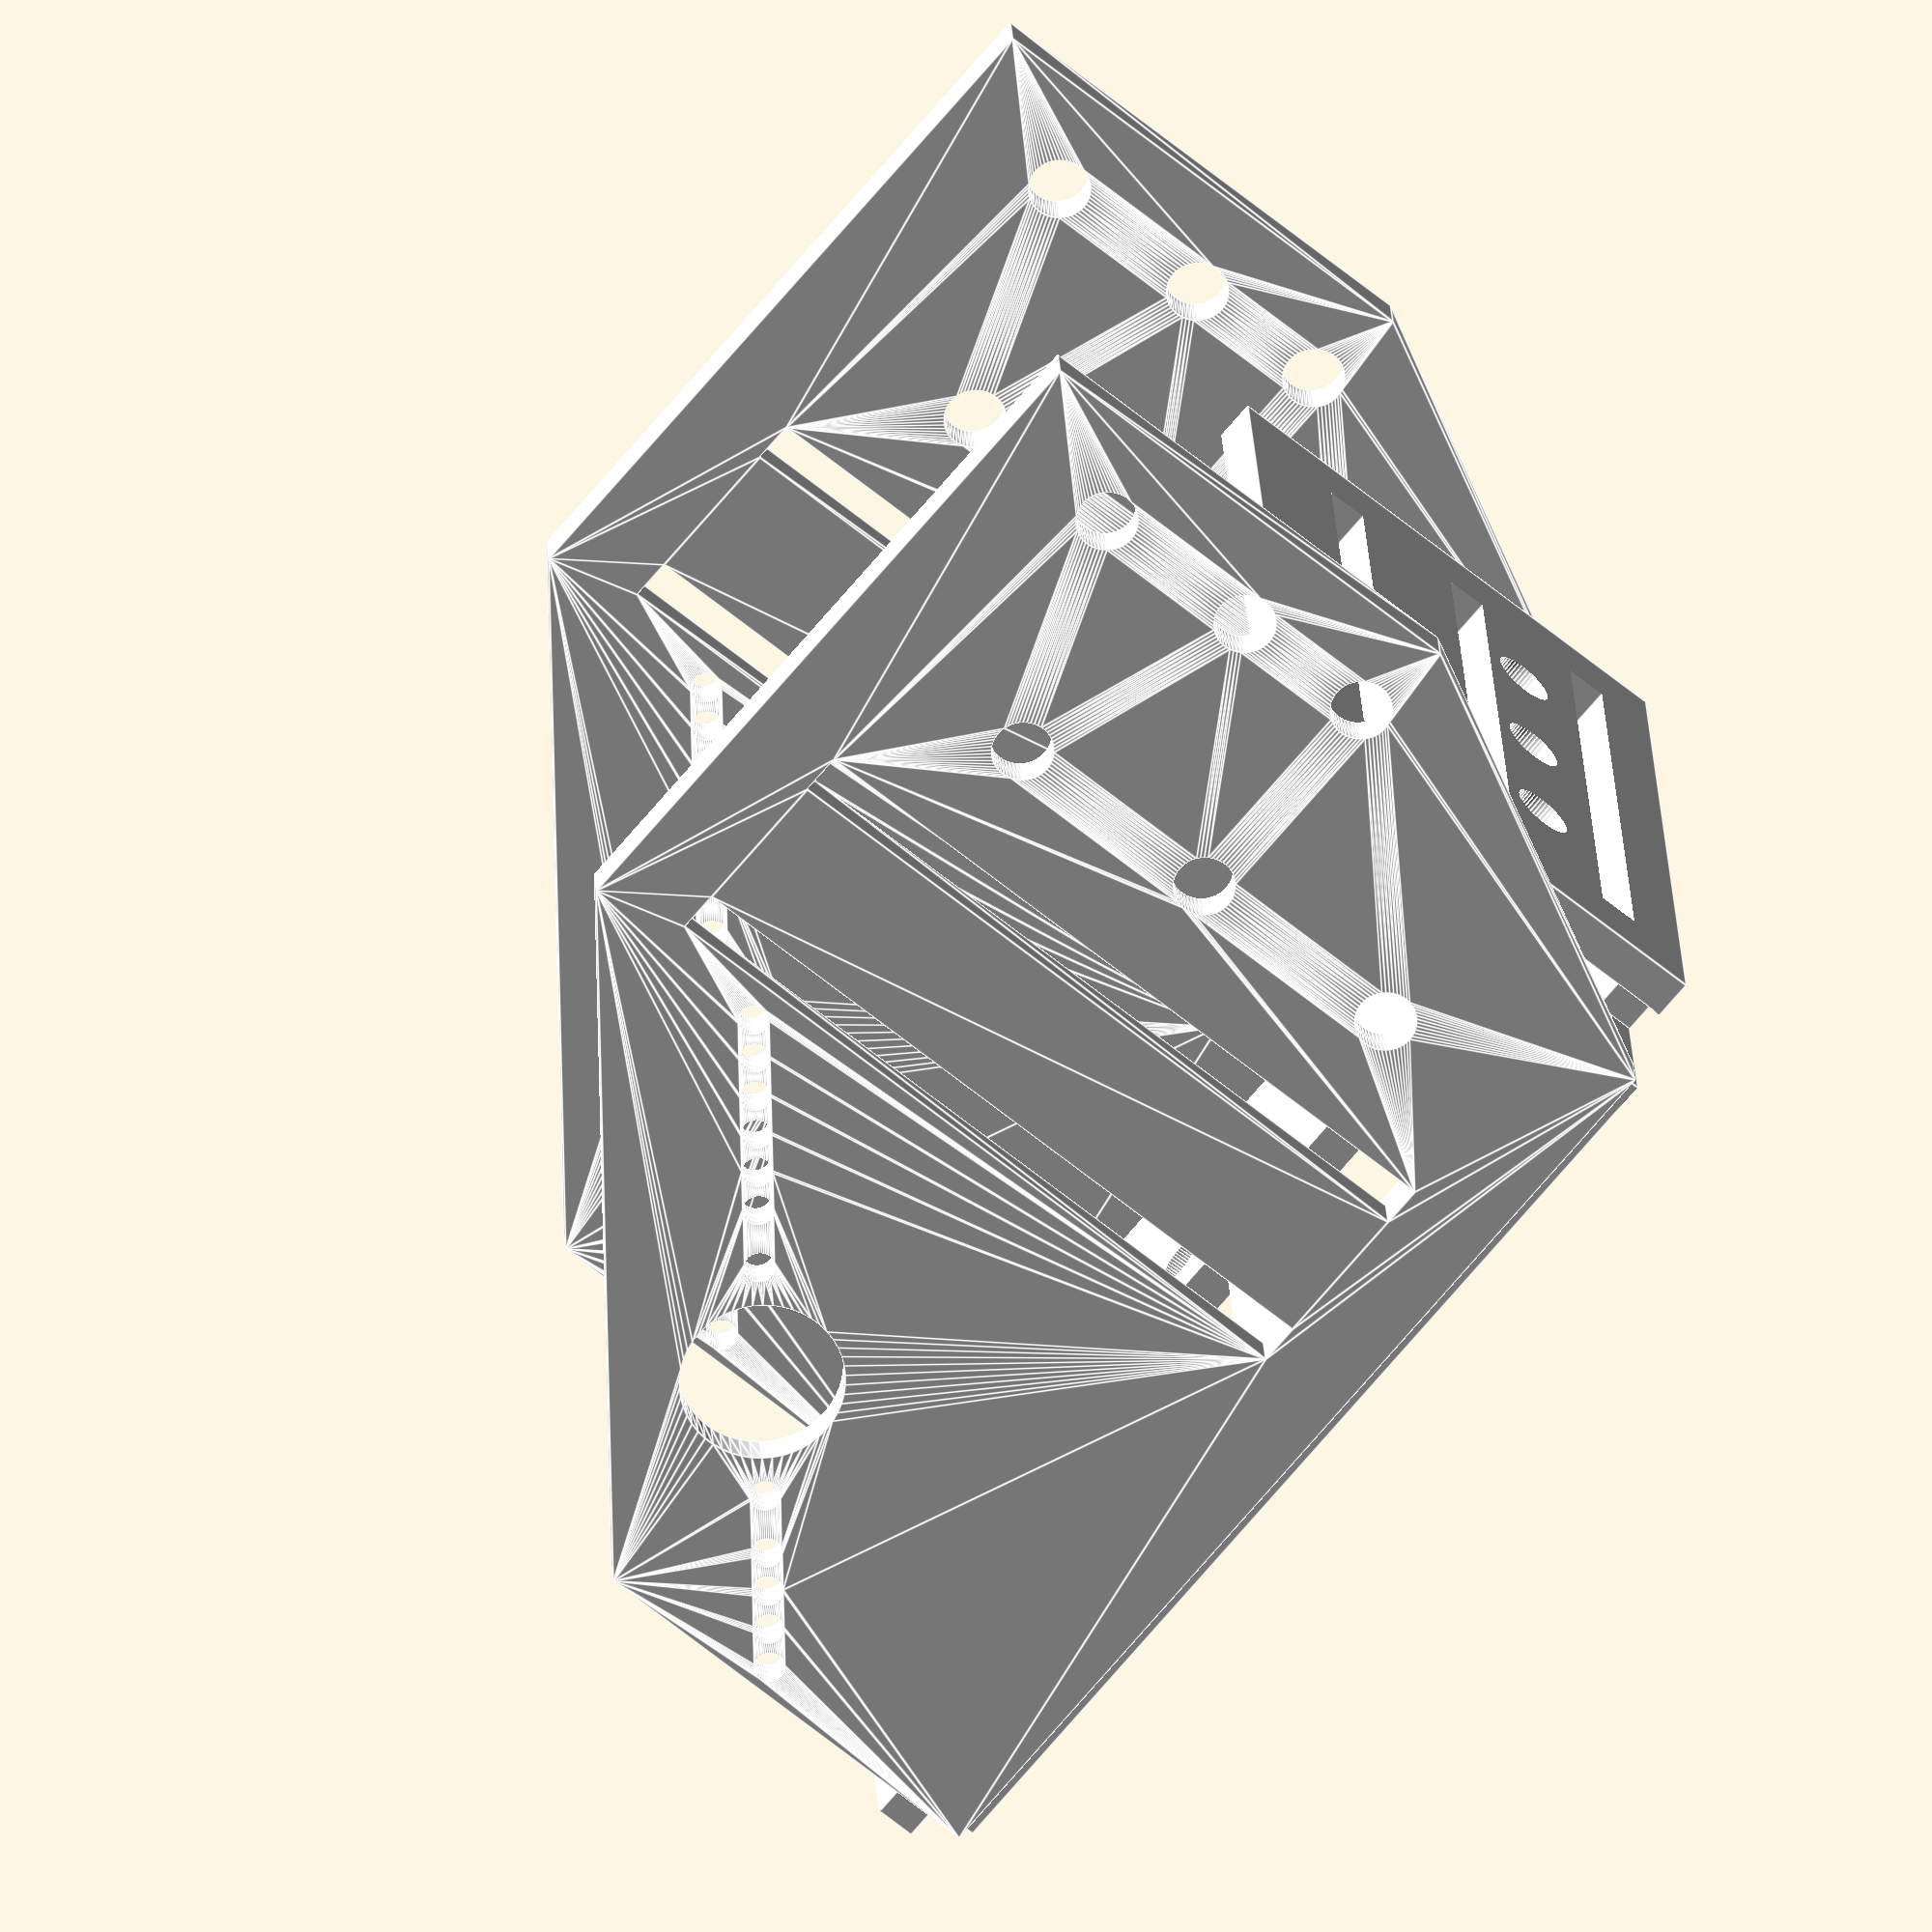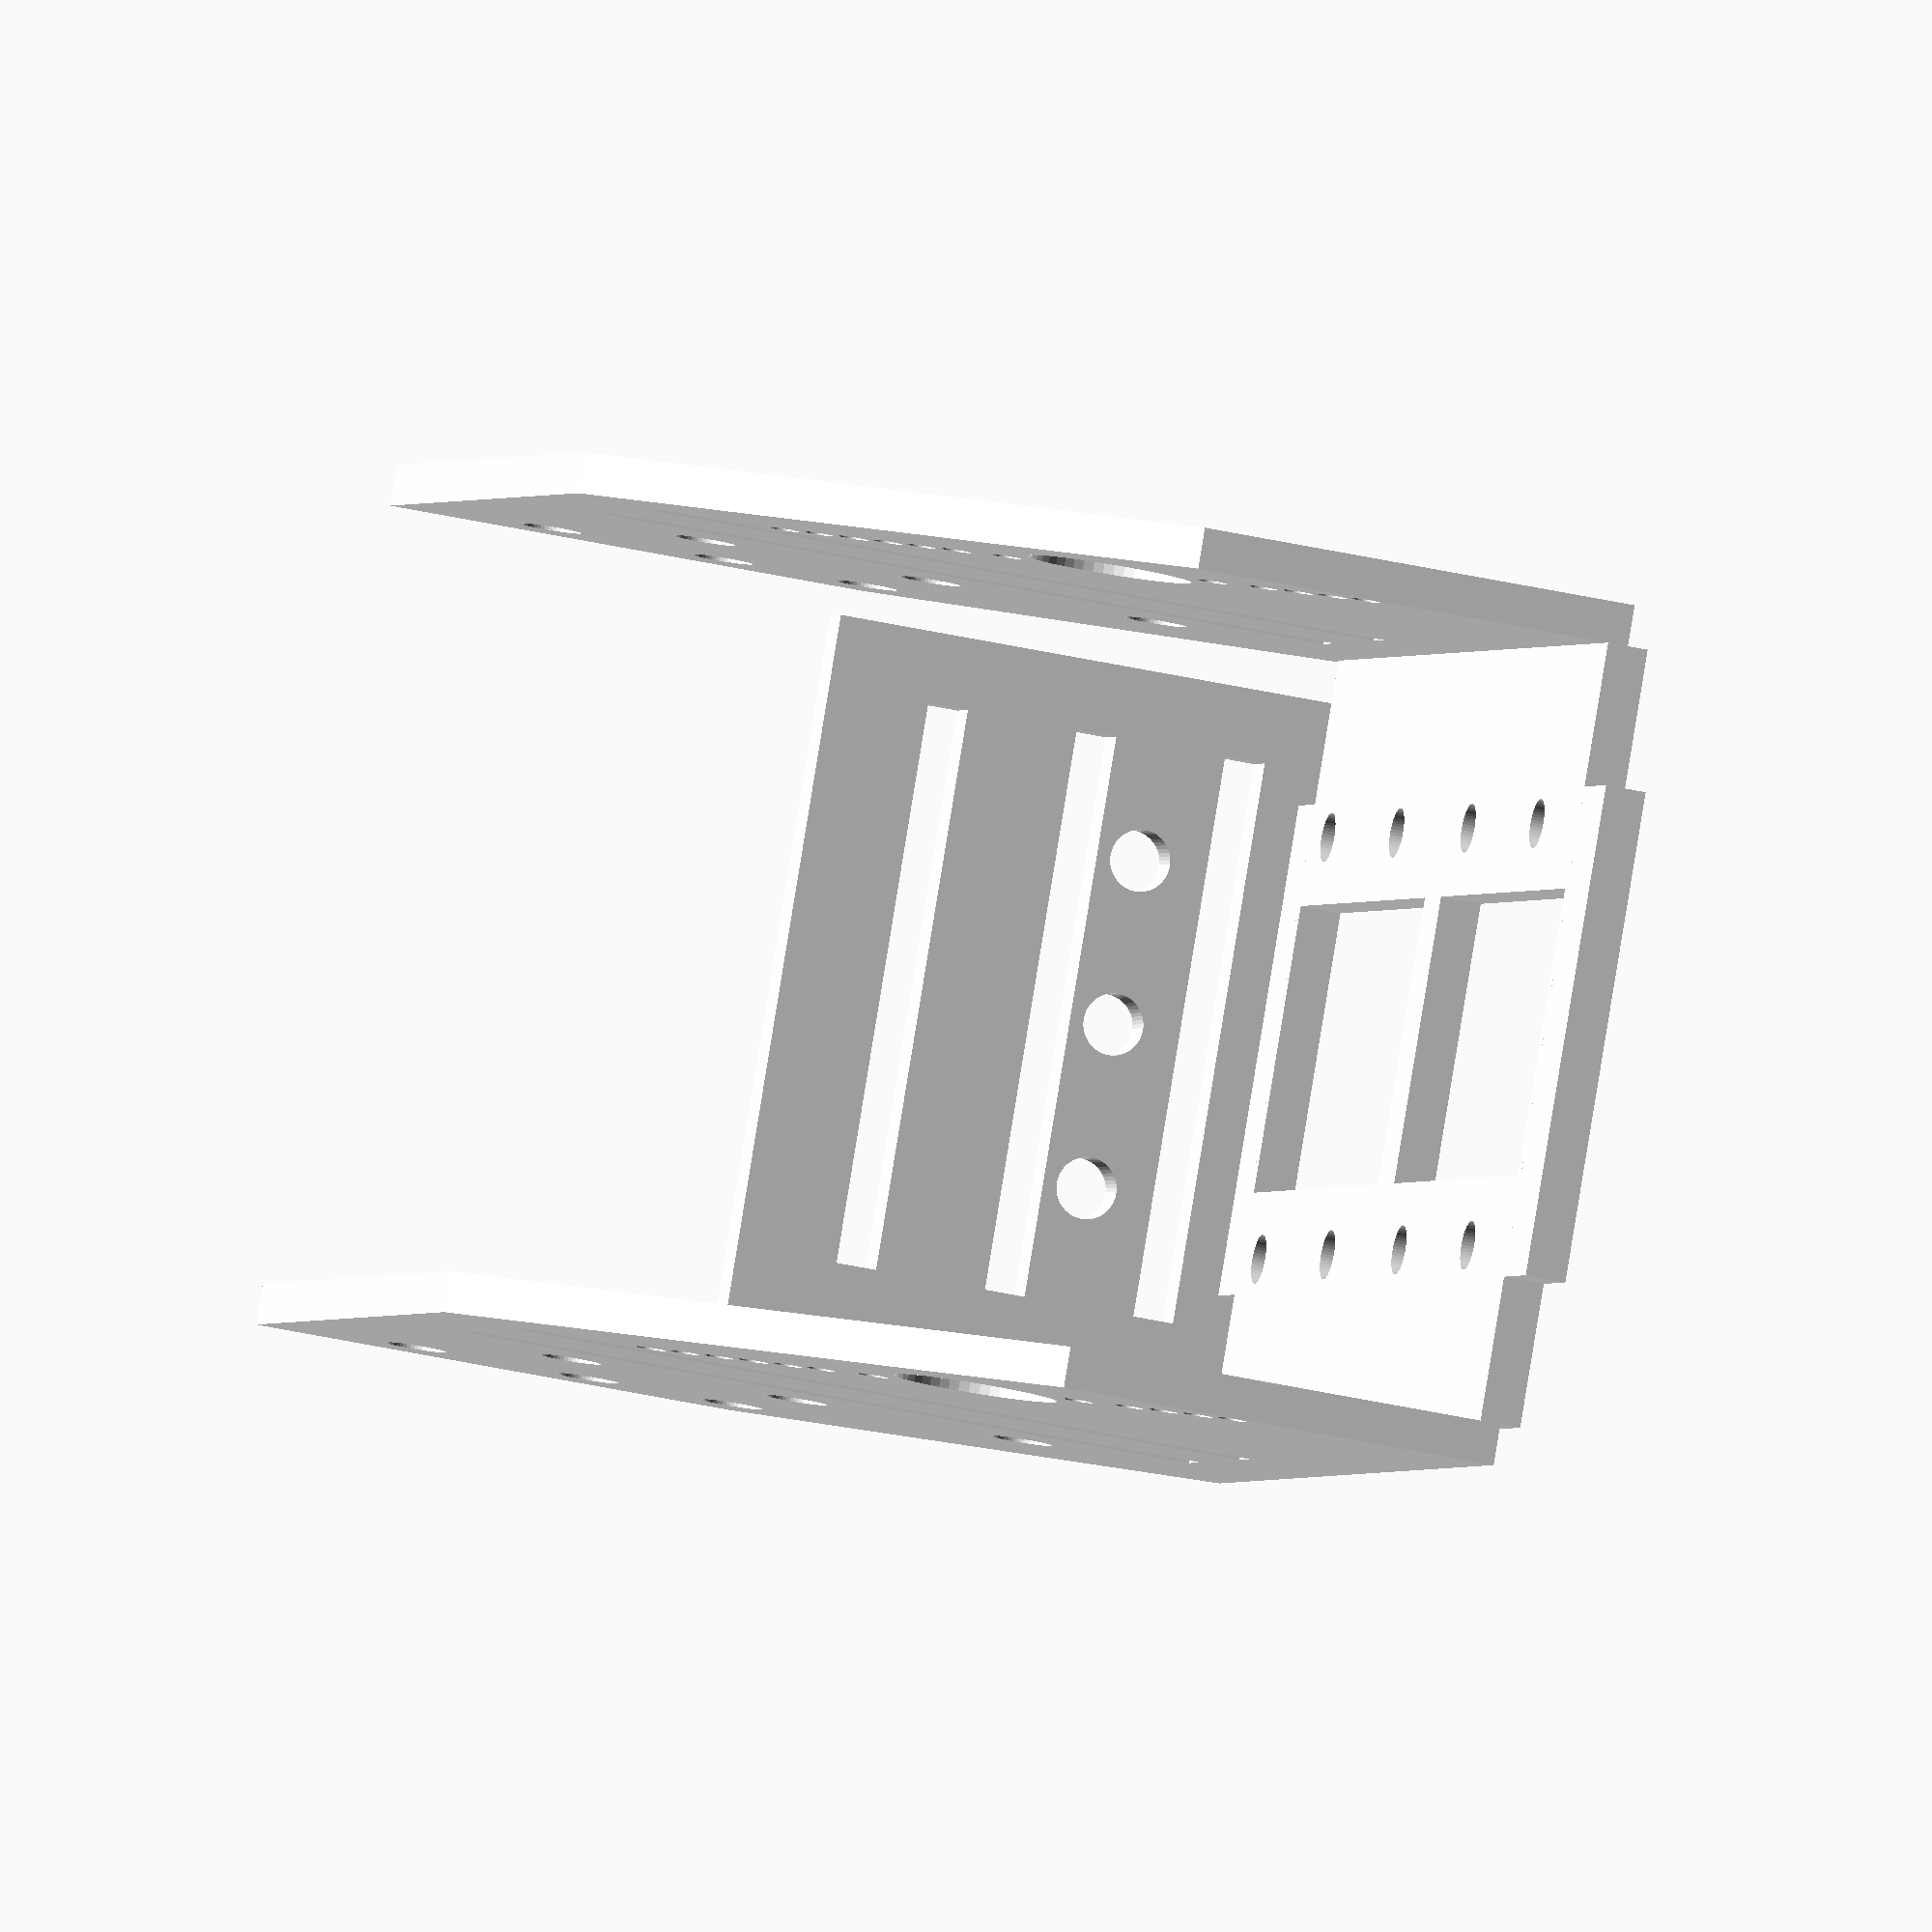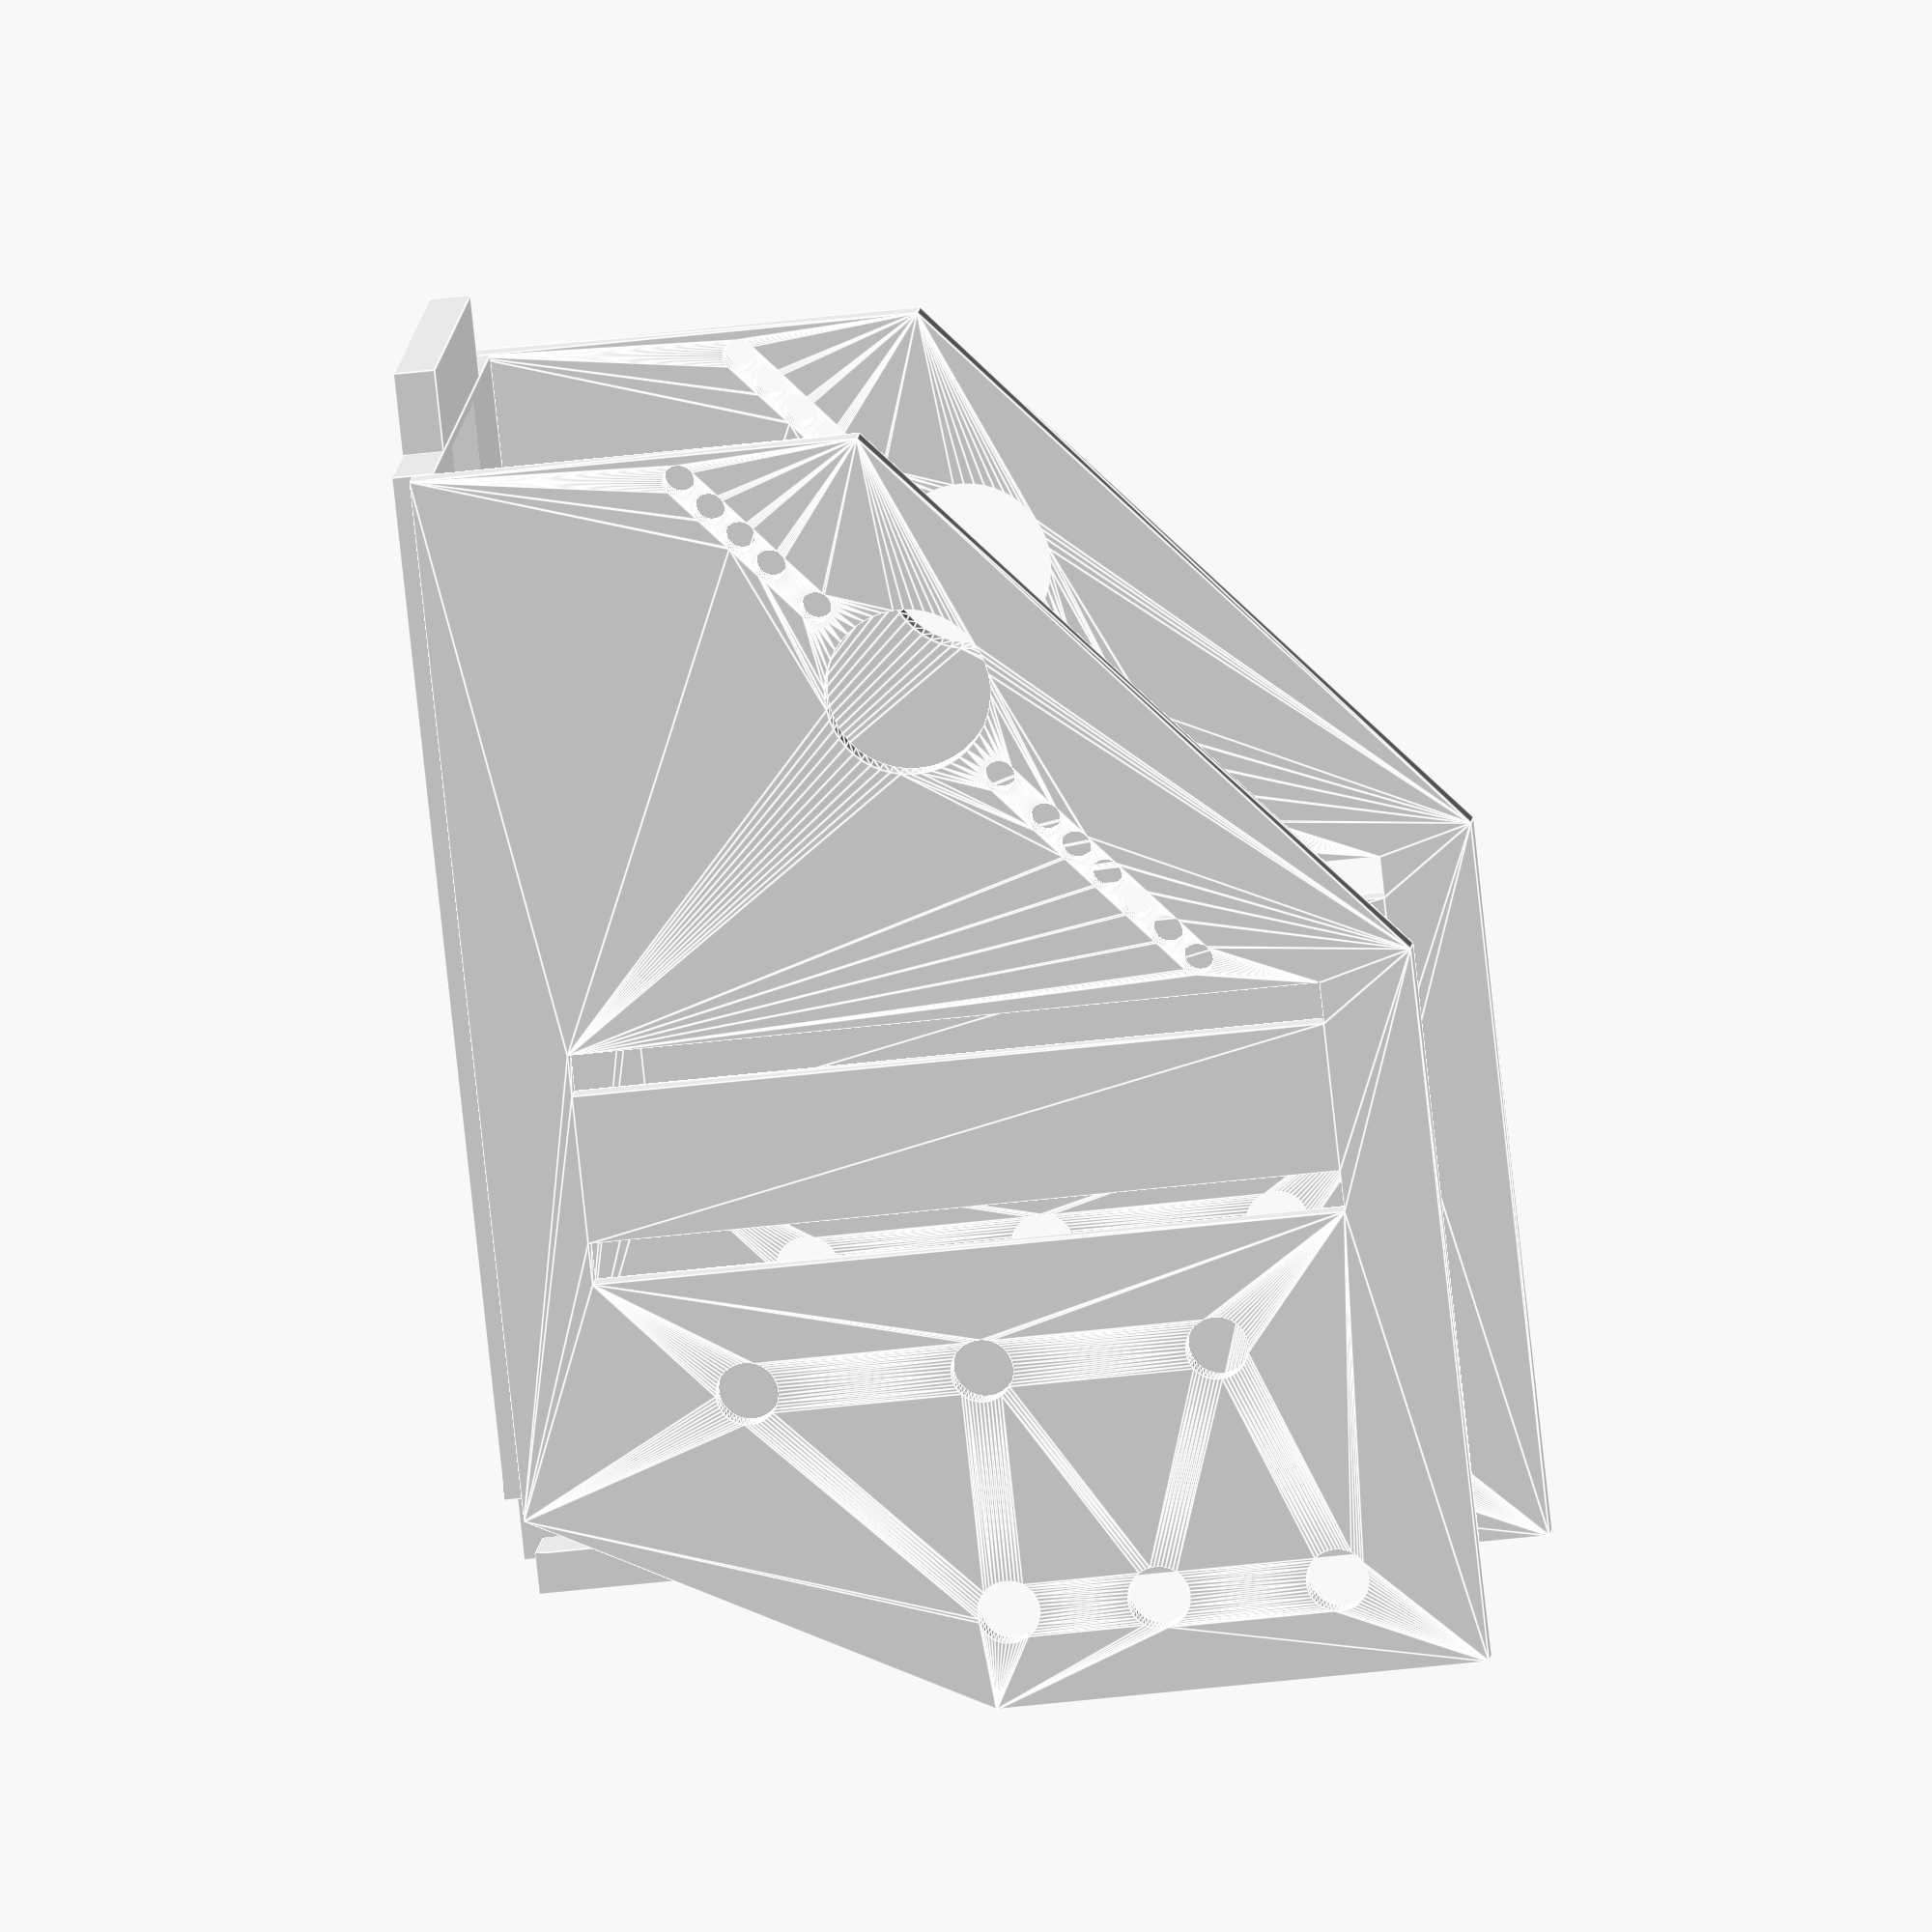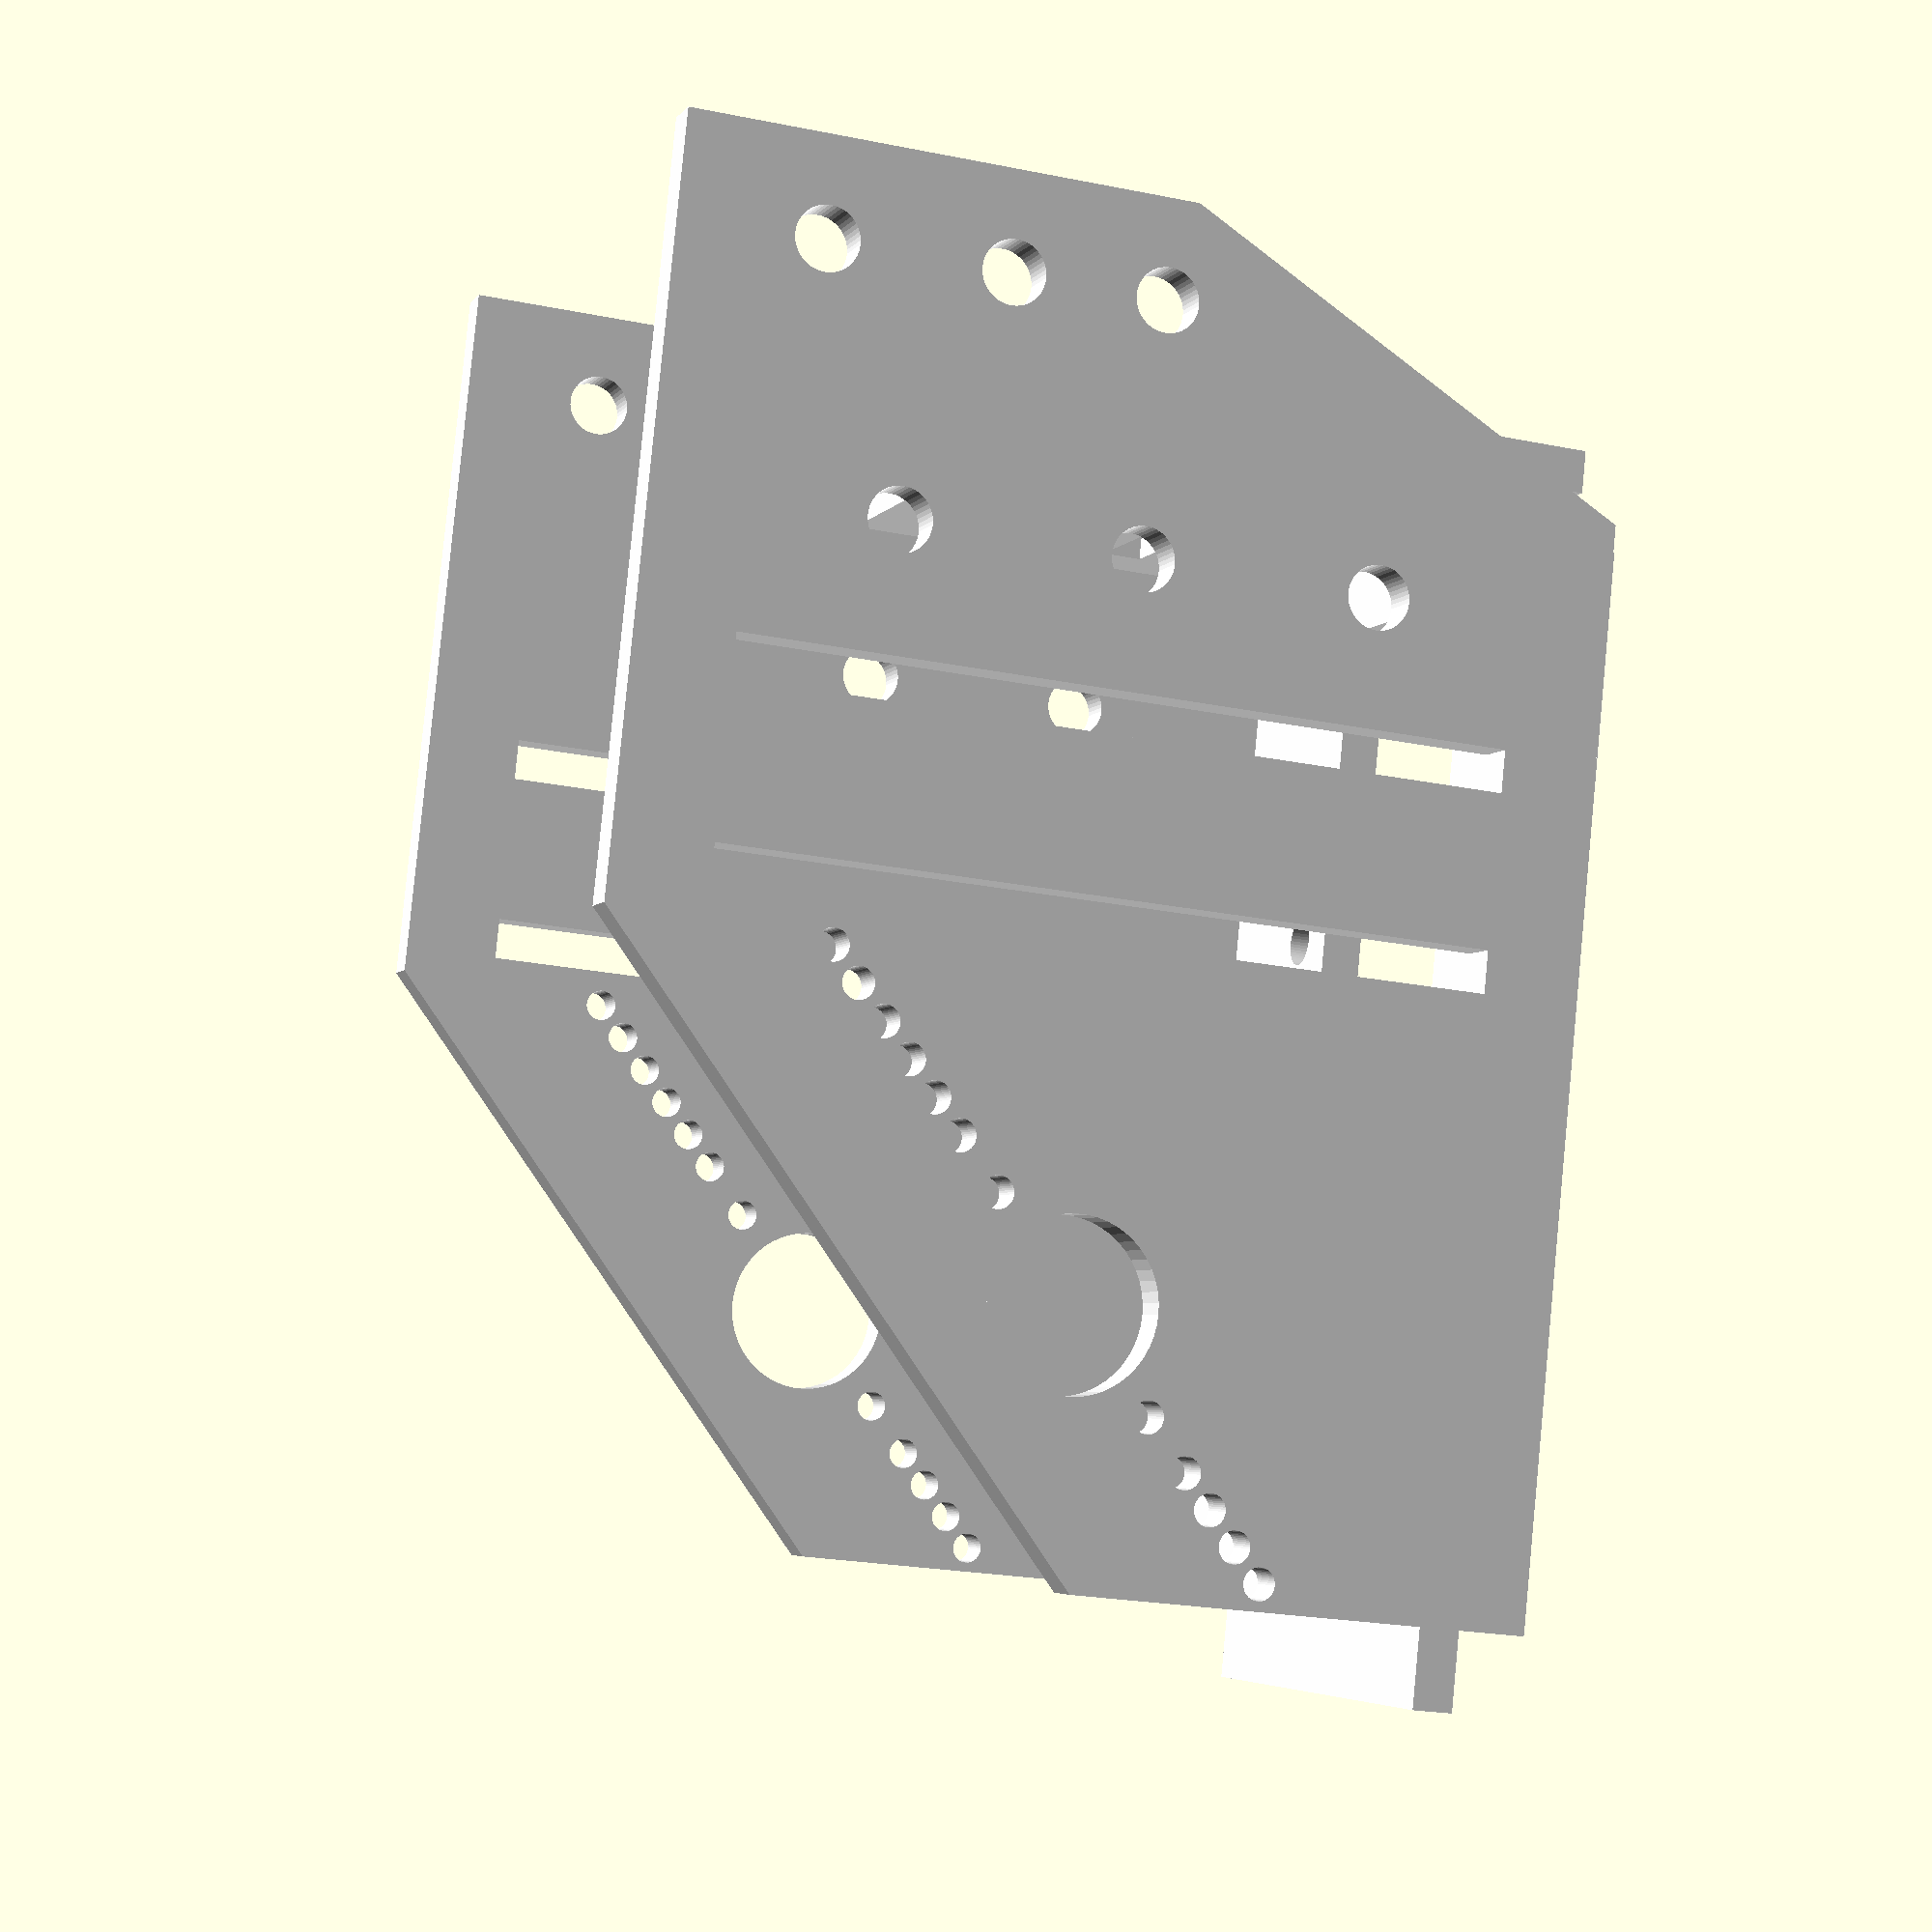
<openscad>
plate_width                   = 38;
plate_height                  = 50;
plate_thickness               = 2;

lens_width                    = 14;
lens_height                   = 23;

screw_offset_x                = 10.3;
screw_offset_y                = -4.2;
screw_offset_y_top            = 8.54;
M2_dia                        = 2.4;

cam_center_offset             = 13;
cam_centers                   = [[0, -cam_center_offset], [0, cam_center_offset]];

back_plate_width              = plate_width * 0.9;
back_plate_height             = plate_height/2;

connector_width               = back_plate_width * 0.7;
connector_height              = 4;

connector_plate_offset_bottom = plate_height/2 + 2;
connector_plate_offset_top    = -(plate_height/2 + 2);

side_panel_height             = plate_height;
side_panel_width              = plate_width * 1.2;
servo_dia                     = 8;

side_panel_slot_width         = side_panel_width * 0.8;
side_panel_slot_height        = 2;
side_panel_slot_ypos          = [-9, +0.2];
side_panel_hole_d             = 3;

side_panel_top                = -side_panel_height * (4/15);
side_panel_curve_start        = side_panel_width * (1/2.1);
side_panel_notch_y            = -side_panel_height * (7/14.2);
side_panel_bottom             = side_panel_height * (1/4.9);
side_panel_curve_end          = side_panel_height * (3/4.0);

hole_offset                   = 4;

hole_row_offsets              = [hole_offset * 2];

x_positions                   = [side_panel_width * 0.25, side_panel_width * 0.5, side_panel_width * 0.75];

// 41.4
tilt_angle                    = atan2((-side_panel_curve_end) - (-side_panel_bottom),
                                      side_panel_curve_start - side_panel_width);
servo_screw_d                 = 1.5;

servo_hole_distances          = [-19, -17, -15, -13, -11, -9, -6, 6, 9, 11, 13, 15];

module main_plate() {
  difference() {
    cube([plate_width, plate_height, plate_thickness], center=true);

    for (i = [0: len(cam_centers)-1]) {
      c = cam_centers[i];
      translate([c[0], c[1], 0]) {

        cube([lens_width, lens_height, plate_thickness+0.1], center=true);

        for (dx = [1, -1])
          for (dy = [1, -1])
            translate([dx * screw_offset_x, (dy == 1 ? screw_offset_y_top : screw_offset_y), 0])
              cylinder(h = plate_thickness+0.1, r = M2_dia/2, center=true, $fn=50);
      }
    }
  }
}

module connector_plate(y_offset) {
  translate([0, y_offset, 0])
    cube([connector_width, connector_height, plate_thickness], center=true);
}

module back_plate_geometry() {
  difference() {
    translate([-back_plate_width/2, -back_plate_height, -1])
      cube([back_plate_width, back_plate_height, plate_thickness], center = false);

    slot_width = (back_plate_width) * 0.8;
    slot_height = 2;

    slot_centers = [-back_plate_height * 0.2,
                    -back_plate_height * 0.5,
                    -back_plate_height * 0.8];

    for (center_y = slot_centers) {
      translate([0, center_y, 0])
        translate([-slot_width/2, 0, -1.1])
        cube([slot_width, slot_height, plate_thickness+0.2], center=false);
    }

    circle_dia = 3;
    circle_rad = circle_dia/2;

    for (cc = [-8, 0, 8])
      translate([cc, -back_plate_height/3, 0])
        cylinder(h = plate_thickness+0.2, r = circle_rad, center=true, $fn=50);
  }
}

module back_plate() {
  translate([0, plate_height/2 + 4, 0])
    rotate([90, 0, 0])
    back_plate_geometry();
}

function side_panel_servo_center() =
  [side_panel_width/2.0, -side_panel_height/2.0];

module dotted_line(y_pos, x_pos) {
  for (x = x_pos)
    translate([x, y_pos])
      circle(d = side_panel_hole_d, $fn = 50);
}

module side_panel_2d() {
  difference() {
    polygon(points = [[0, -side_panel_top],
                      [side_panel_curve_start, -side_panel_notch_y],
                      [side_panel_width, -side_panel_notch_y],
                      [side_panel_width, -side_panel_bottom],
                      [side_panel_curve_start, -side_panel_curve_end],
                      [0, -side_panel_curve_end]]);

    translate(side_panel_servo_center())
      circle(d = servo_dia, $fn = 50);

    for (dist = servo_hole_distances) {
      translate([side_panel_servo_center()[0] + dist * cos(tilt_angle),
                 side_panel_servo_center()[1] + dist * sin(tilt_angle)])
        circle(d = servo_screw_d, $fn = 50);
    }

    for (slot_y = side_panel_slot_ypos) {
      translate([(side_panel_width - side_panel_slot_width) / 2, slot_y])
        square([side_panel_slot_width, side_panel_slot_height]);
    }

    y_upper_base = side_panel_slot_ypos[1];
    y_lower_base = side_panel_slot_ypos[0];

    for (off = hole_row_offsets) {
      if (off >= 0)
        dotted_line(y_upper_base + off, x_positions);
      else
        dotted_line(y_lower_base + off, x_positions);
    }

    dotted_line(hole_offset * 5, [side_panel_width * 0.50,
                                  side_panel_width * 0.66,
                                  side_panel_width * +0.85]);
  }
}

module side_panel_3d() {
  linear_extrude(height = plate_thickness)
    side_panel_2d();
}

module side_panel(is_left=true) {
  side_panel_offset_y = plate_height/4;

  if (is_left)
    translate([-(plate_width/2), side_panel_offset_y, 0])
      mirror([1,0,0])
      rotate([0, 90, 0])
      side_panel_3d();
  else
    translate([plate_width/2, side_panel_offset_y, 0])
      rotate([0, 90, 0])
      side_panel_3d();
}

module head_mount() {
  rotate([0, 180, 0]) {
    union() {
      main_plate();
      connector_plate(connector_plate_offset_bottom);
      connector_plate(connector_plate_offset_top);
      back_plate();
      side_panel(true);
      side_panel(false);
    }
  }
}

color("white") {
  head_mount();
}

</openscad>
<views>
elev=242.5 azim=264.9 roll=130.0 proj=o view=edges
elev=214.2 azim=121.9 roll=107.8 proj=o view=wireframe
elev=227.7 azim=303.8 roll=262.5 proj=o view=edges
elev=22.1 azim=16.7 roll=70.4 proj=p view=wireframe
</views>
